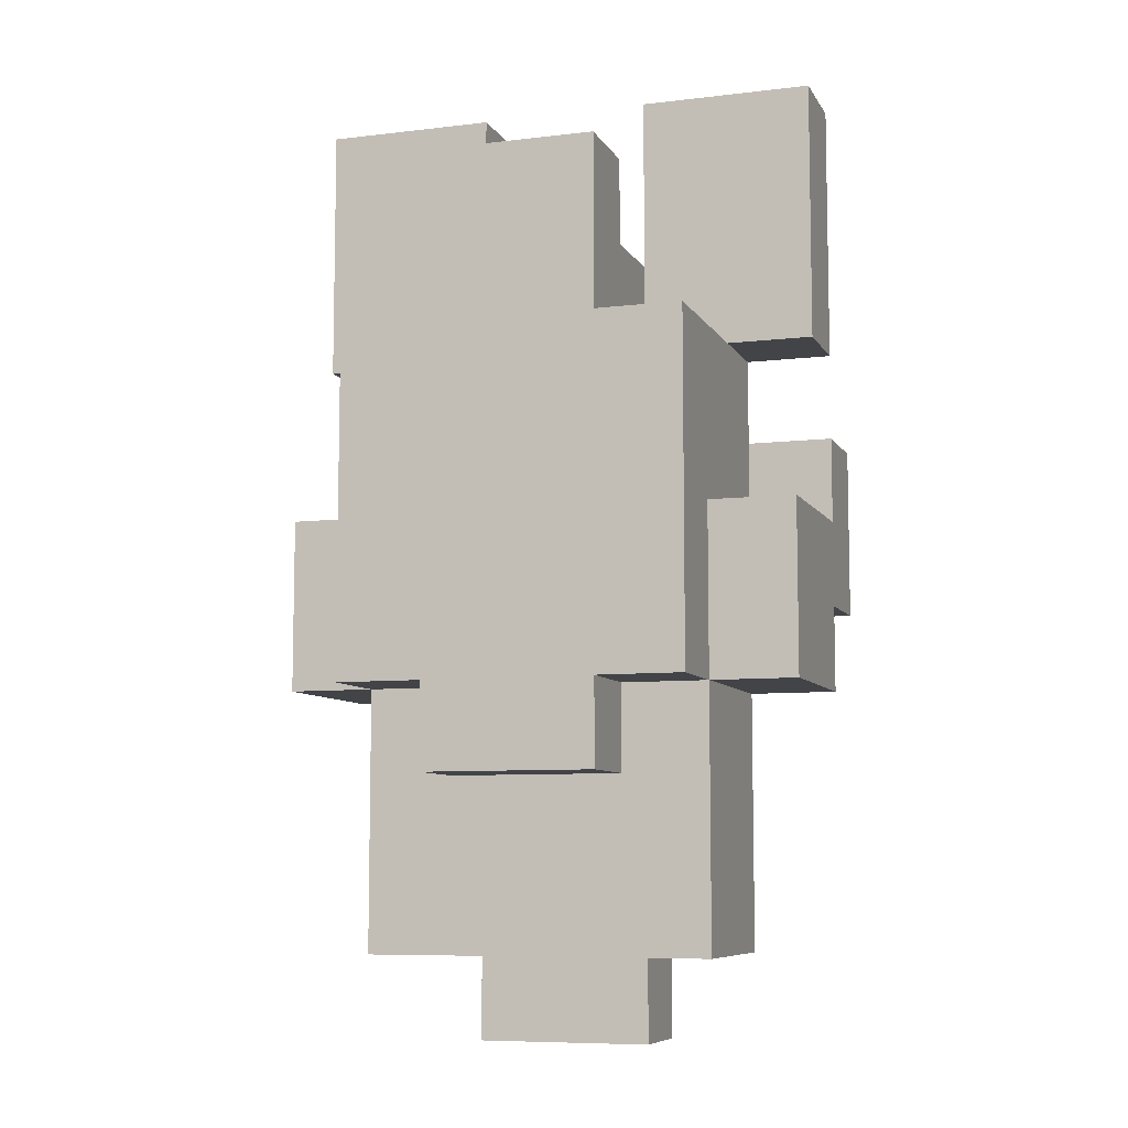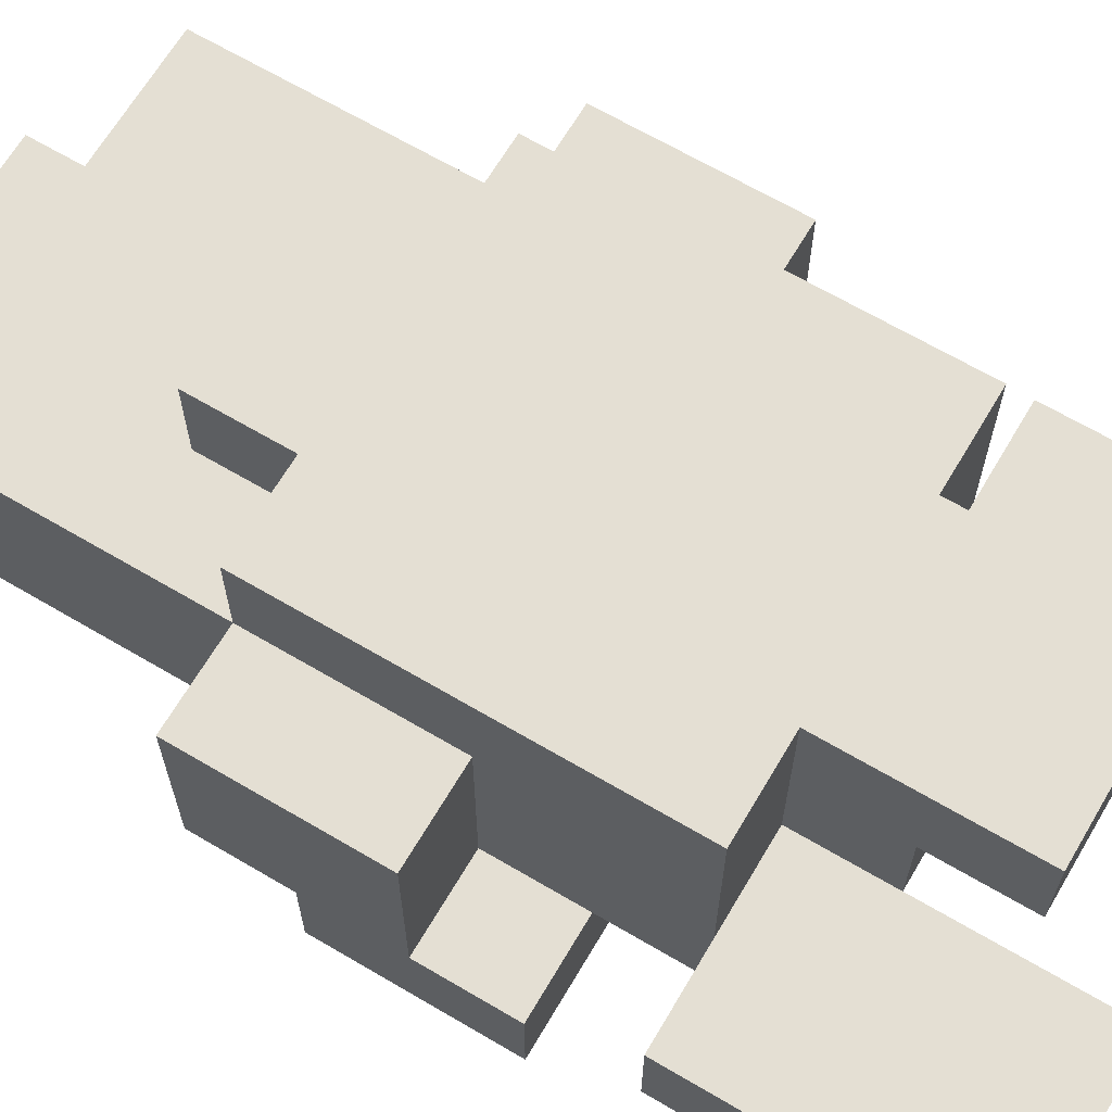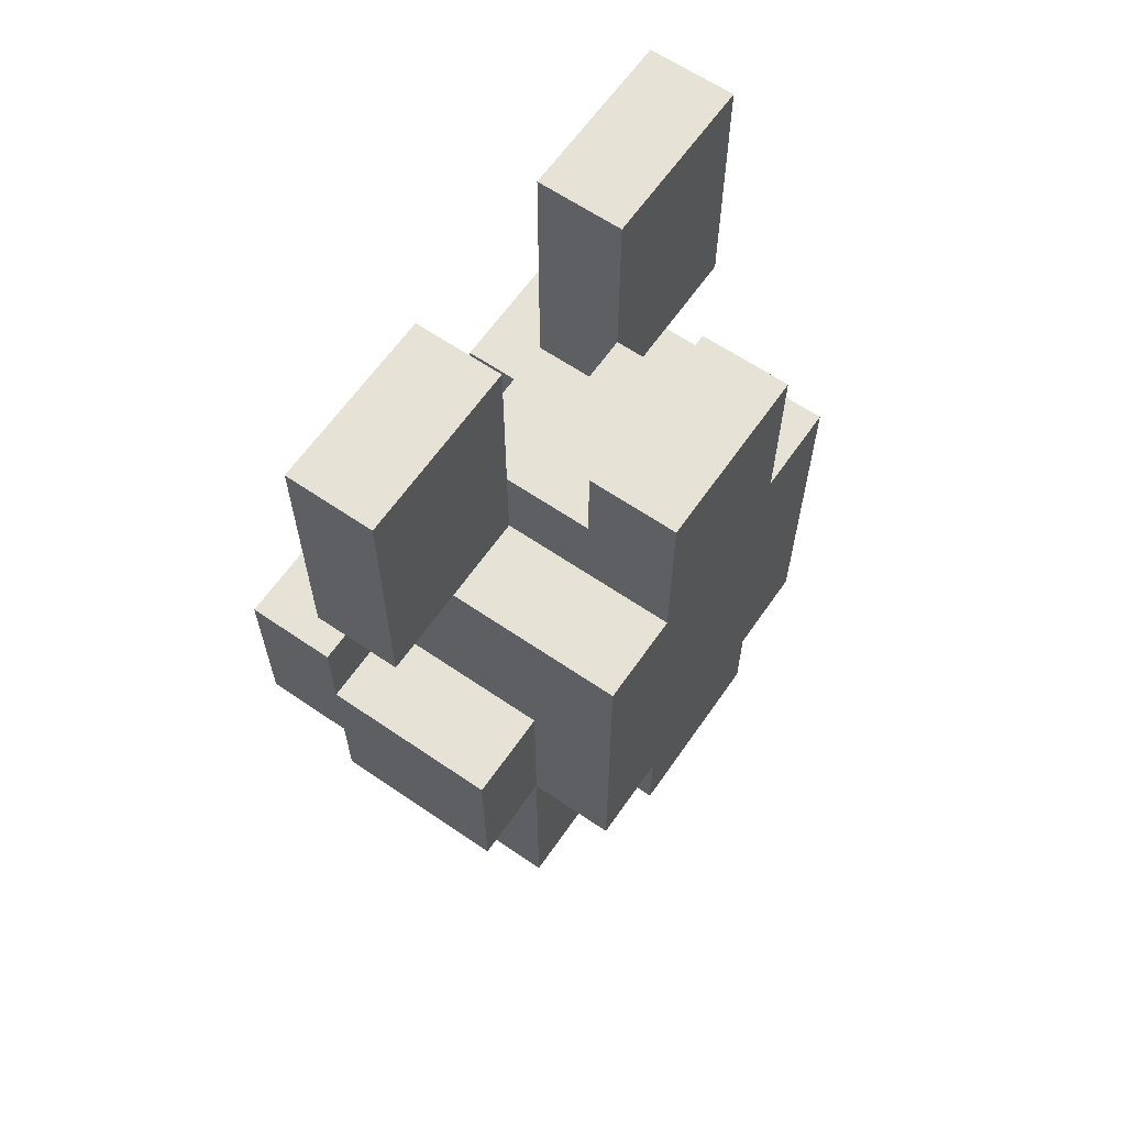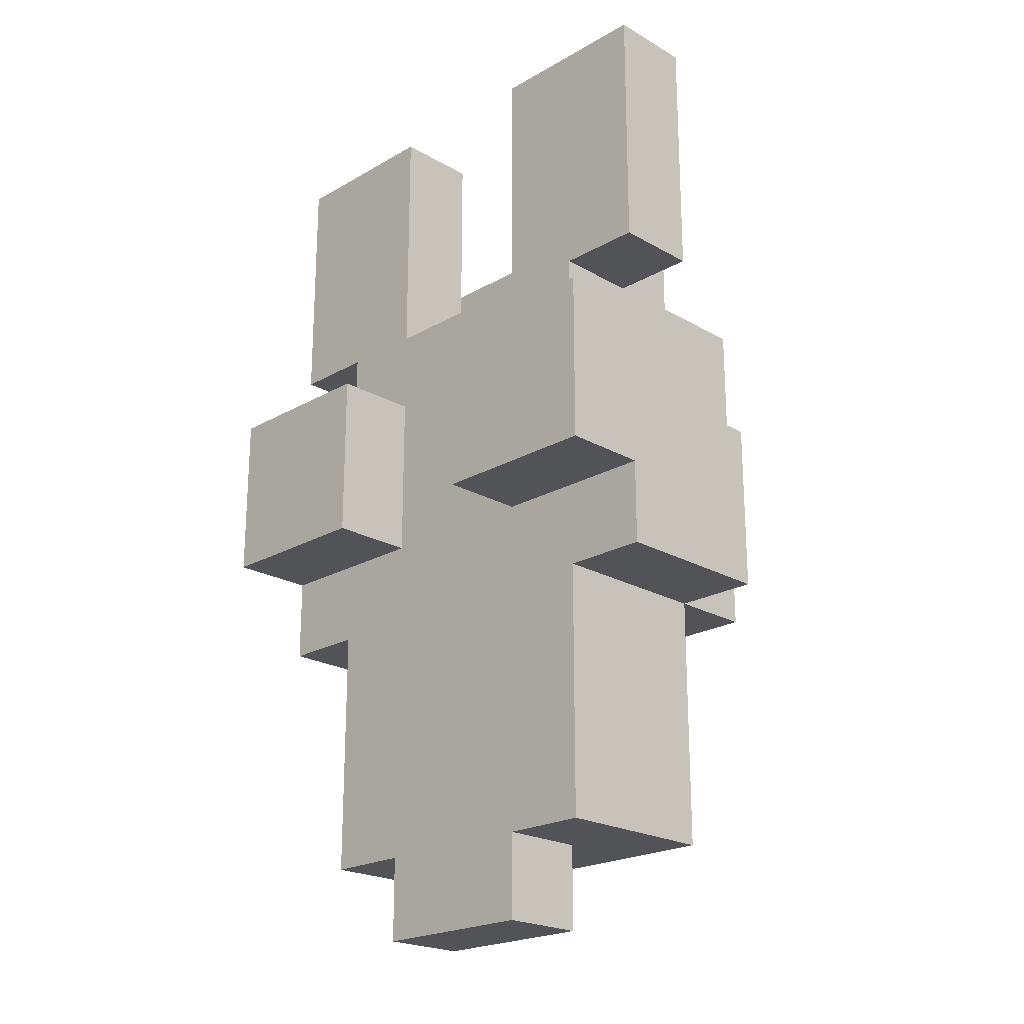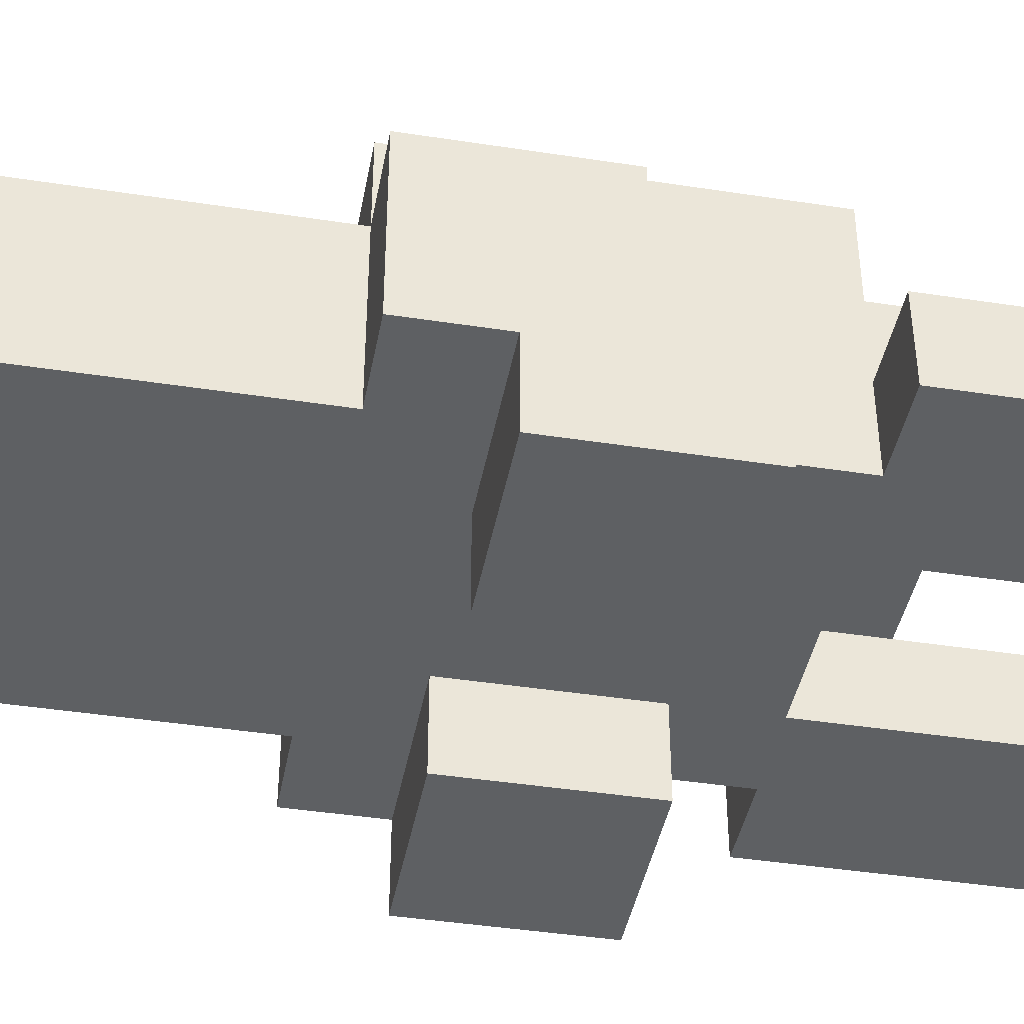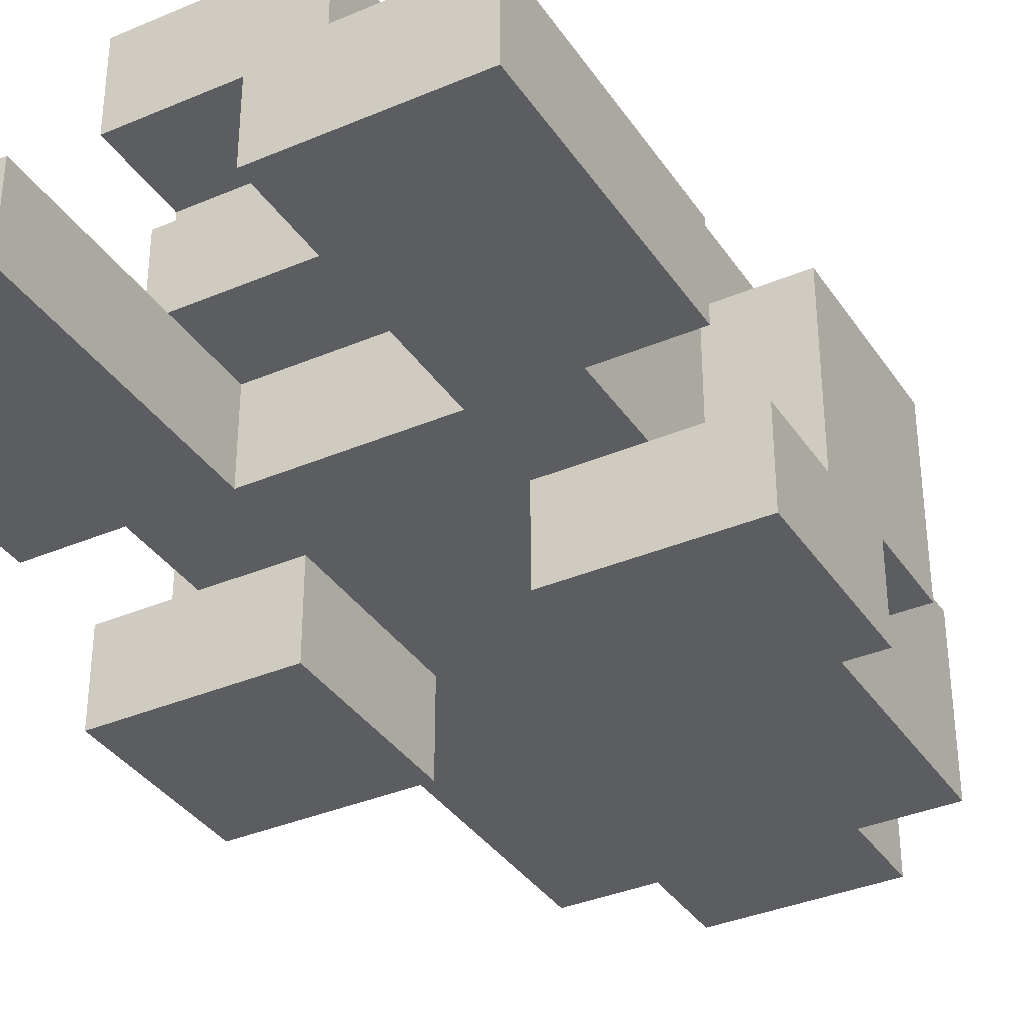
<metadata>
{"format":"obj","ext":"obj","renderer":"f3d","projection":"perspective","resolution":1024,"background":"white","views":[{"elev":-8.0,"azim":18.3,"up":"+Y"},{"elev":66.4,"azim":120.6,"up":"+Z"},{"elev":63.1,"azim":-55.3,"up":"+Y"},{"elev":-21.9,"azim":-135.0,"up":"+Y"},{"elev":-42.2,"azim":79.5,"up":"+Z"},{"elev":-35.7,"azim":-150.7,"up":"+Z"}]}
</metadata>
<code>
v -1 0 -0
v -1 1 -0
v -1 1 -1
v -1 0 -1
v -2 1 1
v -2 2 1
v -2 2 -0
v -2 1 -0
v -2 2 -1
v -2 1 -1
v -2 3 1
v -2 3 -0
v -2 3 -1
v -1 3 2
v -1 4 2
v -1 4 1
v -1 3 1
v -2 4 1
v -2 4 -0
v -2 4 -1
v -2 4 2
v -2 5 2
v -2 5 1
v -3 4 1
v -3 5 1
v -3 5 -0
v -3 4 -0
v -3 5 -1
v -3 4 -1
v -2 6 2
v -2 6 1
v -3 6 1
v -3 6 -0
v -3 6 -1
v -1 5 -0
v -1 6 -0
v -1 6 -1
v -1 5 -1
v 2 5 -0
v 2 6 -0
v 2 6 -1
v 2 5 -1
v -3 6 -2
v -3 5 -2
v 1 5 -1
v 1 6 -1
v 1 6 -2
v 1 5 -2
v -2 7 2
v -2 7 1
v -2 7 -0
v -2 6 -0
v -2 7 -1
v -2 6 -1
v -3 7 -1
v -3 7 -2
v 1 7 -1
v 1 7 -2
v -2 8 2
v -2 8 1
v -2 8 -0
v -2 8 -1
v -1 8 2
v -1 9 2
v -1 9 1
v -1 8 1
v -1 9 -0
v -1 8 -0
v -3 8 -0
v -3 9 -0
v -3 9 -1
v -3 8 -1
v 1 8 -0
v 1 9 -0
v 1 9 -1
v 1 8 -1
v -1 10 2
v -1 10 1
v -3 10 -0
v -3 10 -1
v 1 10 -0
v 1 10 -1
v -3 11 -0
v -3 11 -1
v 1 11 -0
v 1 11 -1
v 1 0 -0
v 1 0 -1
v 1 1 -1
v 1 1 -0
v 2 1 1
v 2 1 -0
v 2 2 -0
v 2 2 1
v 2 1 -1
v 2 2 -1
v 2 3 -0
v 2 3 1
v 2 3 -1
v 1 3 2
v 1 3 1
v 1 4 1
v 1 4 2
v 2 4 -0
v 2 4 1
v 2 4 -1
v 2 4 2
v 2 5 1
v 2 5 2
v 3 4 1
v 3 4 -0
v 3 5 -0
v 3 5 1
v 3 4 -1
v 3 5 -1
v 2 6 1
v 2 6 2
v 3 6 -0
v 3 6 1
v -2 5 -0
v -2 5 -1
v 1 5 -0
v 1 6 -0
v 3 6 -1
v -1 5 -2
v -1 6 -2
v 3 5 -2
v 3 6 -2
v 2 7 1
v 2 7 2
v 2 7 -0
v 2 7 -1
v -1 7 -2
v -1 7 -1
v 3 7 -2
v 3 7 -1
v 2 8 1
v 2 8 2
v 2 8 -0
v 2 8 -1
v 1 8 2
v 1 8 1
v 1 9 1
v 1 9 2
v -1 8 -1
v -1 9 -1
v 3 8 -0
v 3 8 -1
v 3 9 -1
v 3 9 -0
v 1 10 1
v 1 10 2
v -1 10 -1
v -1 10 -0
v 3 10 -1
v 3 10 -0
v -1 11 -1
v -1 11 -0
v 3 11 -1
v 3 11 -0
v 0 0 -0
v 0 1 -0
v -1 1 1
v -1 2 1
v 0 1 1
v 0 2 1
v 1 1 1
v 1 2 1
v 0 3 1
v 0 3 2
v 0 4 2
v -1 5 2
v 0 5 2
v 1 5 2
v -1 6 2
v 0 6 2
v 1 6 2
v -1 7 2
v 0 7 2
v 1 7 2
v 0 8 2
v 0 9 2
v -2 9 -0
v 2 9 -0
v 0 10 2
v -2 10 -0
v 2 10 -0
v -2 11 -0
v 2 11 -0
v 0 1 -1
v 0 0 -1
v -1 2 -1
v 0 2 -1
v 1 2 -1
v -1 3 -1
v 0 3 -1
v 1 3 -1
v -1 4 -1
v 0 4 -1
v 1 4 -1
v 0 5 -1
v 0 6 -1
v -2 6 -2
v -2 5 -2
v 2 6 -2
v 2 5 -2
v 0 7 -1
v -2 7 -2
v 2 7 -2
v 0 8 -1
v 0 9 -0
v 0 8 -0
v -2 9 -1
v 2 9 -1
v 0 10 1
v 0 9 1
v -2 10 -1
v 2 10 -1
v -2 11 -1
v 2 11 -1
f 1 2 3 4
f 5 6 7 8
f 8 7 9 10
f 6 11 12 7
f 7 12 13 9
f 14 15 16 17
f 11 18 19 12
f 12 19 20 13
f 21 22 23 18
f 24 25 26 27
f 27 26 28 29
f 22 30 31 23
f 25 32 33 26
f 26 33 34 28
f 35 36 37 38
f 39 40 41 42
f 28 34 43 44
f 45 46 47 48
f 30 49 50 31
f 31 50 51 52
f 52 51 53 54
f 34 55 56 43
f 46 57 58 47
f 49 59 60 50
f 50 60 61 51
f 51 61 62 53
f 63 64 65 66
f 66 65 67 68
f 69 70 71 72
f 73 74 75 76
f 64 77 78 65
f 70 79 80 71
f 74 81 82 75
f 79 83 84 80
f 81 85 86 82
f 87 88 89 90
f 91 92 93 94
f 92 95 96 93
f 94 93 97 98
f 93 96 99 97
f 100 101 102 103
f 98 97 104 105
f 97 99 106 104
f 107 105 108 109
f 110 111 112 113
f 111 114 115 112
f 109 108 116 117
f 113 112 118 119
f 120 121 54 52
f 122 45 46 123
f 112 115 124 118
f 38 125 126 37
f 115 127 128 124
f 117 116 129 130
f 116 40 131 129
f 40 41 132 131
f 37 126 133 134
f 124 128 135 136
f 130 129 137 138
f 129 131 139 137
f 131 132 140 139
f 141 142 143 144
f 142 73 74 143
f 68 145 146 67
f 147 148 149 150
f 144 143 151 152
f 67 146 153 154
f 150 149 155 156
f 154 153 157 158
f 156 155 159 160
f 1 161 162 2
f 161 87 90 162
f 5 163 164 6
f 163 165 166 164
f 165 167 168 166
f 167 91 94 168
f 6 164 17 11
f 164 166 169 17
f 166 168 101 169
f 168 94 98 101
f 14 170 171 15
f 170 100 103 171
f 11 17 16 18
f 101 98 105 102
f 21 15 172 22
f 15 171 173 172
f 171 103 174 173
f 103 107 109 174
f 24 18 23 25
f 105 110 113 108
f 22 172 175 30
f 172 173 176 175
f 173 174 177 176
f 174 109 117 177
f 25 23 31 32
f 108 113 119 116
f 121 38 37 54
f 45 42 41 46
f 30 175 178 49
f 175 176 179 178
f 176 177 180 179
f 177 117 130 180
f 34 54 53 55
f 41 124 136 132
f 49 178 63 59
f 178 179 181 63
f 179 180 141 181
f 180 130 138 141
f 63 181 182 64
f 181 141 144 182
f 69 61 183 70
f 61 68 67 183
f 73 139 184 74
f 139 147 150 184
f 64 182 185 77
f 182 144 152 185
f 70 183 186 79
f 183 67 154 186
f 74 184 187 81
f 184 150 156 187
f 79 186 188 83
f 186 154 158 188
f 81 187 189 85
f 187 156 160 189
f 4 3 190 191
f 191 190 89 88
f 10 9 192 3
f 3 192 193 190
f 190 193 194 89
f 89 194 96 95
f 9 13 195 192
f 192 195 196 193
f 193 196 197 194
f 194 197 99 96
f 13 20 198 195
f 195 198 199 196
f 196 199 200 197
f 197 200 106 99
f 29 28 121 20
f 20 121 38 198
f 198 38 201 199
f 199 201 45 200
f 200 45 42 106
f 106 42 115 114
f 120 52 36 35
f 122 123 40 39
f 38 37 202 201
f 201 202 46 45
f 44 43 203 204
f 204 203 126 125
f 48 47 205 206
f 206 205 128 127
f 37 134 207 202
f 202 207 57 46
f 43 56 208 203
f 203 208 133 126
f 47 58 209 205
f 205 209 135 128
f 53 62 145 134
f 134 145 210 207
f 207 210 76 57
f 57 76 140 132
f 68 67 211 212
f 212 211 74 73
f 72 71 213 62
f 62 213 146 145
f 76 75 214 140
f 140 214 149 148
f 65 78 215 216
f 216 215 151 143
f 71 80 217 213
f 213 217 153 146
f 75 82 218 214
f 214 218 155 149
f 80 84 219 217
f 217 219 157 153
f 82 86 220 218
f 218 220 159 155
f 1 4 191 161
f 161 191 88 87
f 5 8 2 163
f 163 2 162 165
f 165 162 90 167
f 167 90 92 91
f 8 10 3 2
f 90 89 95 92
f 14 17 169 170
f 170 169 101 100
f 21 18 16 15
f 103 102 105 107
f 24 27 19 18
f 105 104 111 110
f 27 29 20 19
f 104 106 114 111
f 28 44 204 121
f 121 204 125 38
f 45 48 206 42
f 42 206 127 115
f 52 54 37 36
f 123 46 41 40
f 69 72 62 61
f 139 140 148 147
f 120 35 38 121
f 122 39 42 45
f 32 31 52 33
f 116 119 118 40
f 33 52 54 34
f 40 118 124 41
f 55 53 208 56
f 53 134 133 208
f 57 132 209 58
f 132 136 135 209
f 59 63 66 60
f 141 138 137 142
f 60 66 68 61
f 142 137 139 73
f 68 212 210 145
f 212 73 76 210
f 65 216 211 67
f 216 143 74 211
f 77 185 215 78
f 185 152 151 215
f 83 188 219 84
f 188 158 157 219
f 85 189 220 86
f 189 160 159 220

</code>
